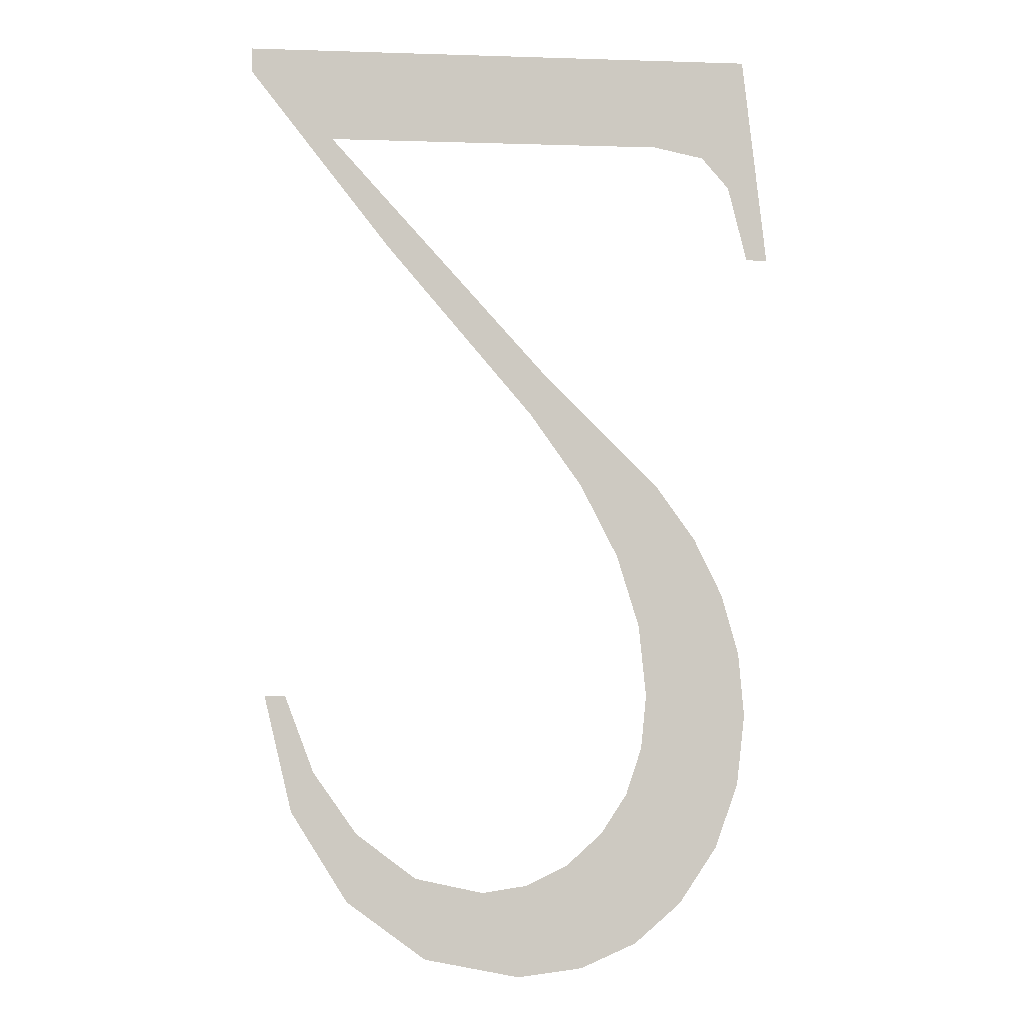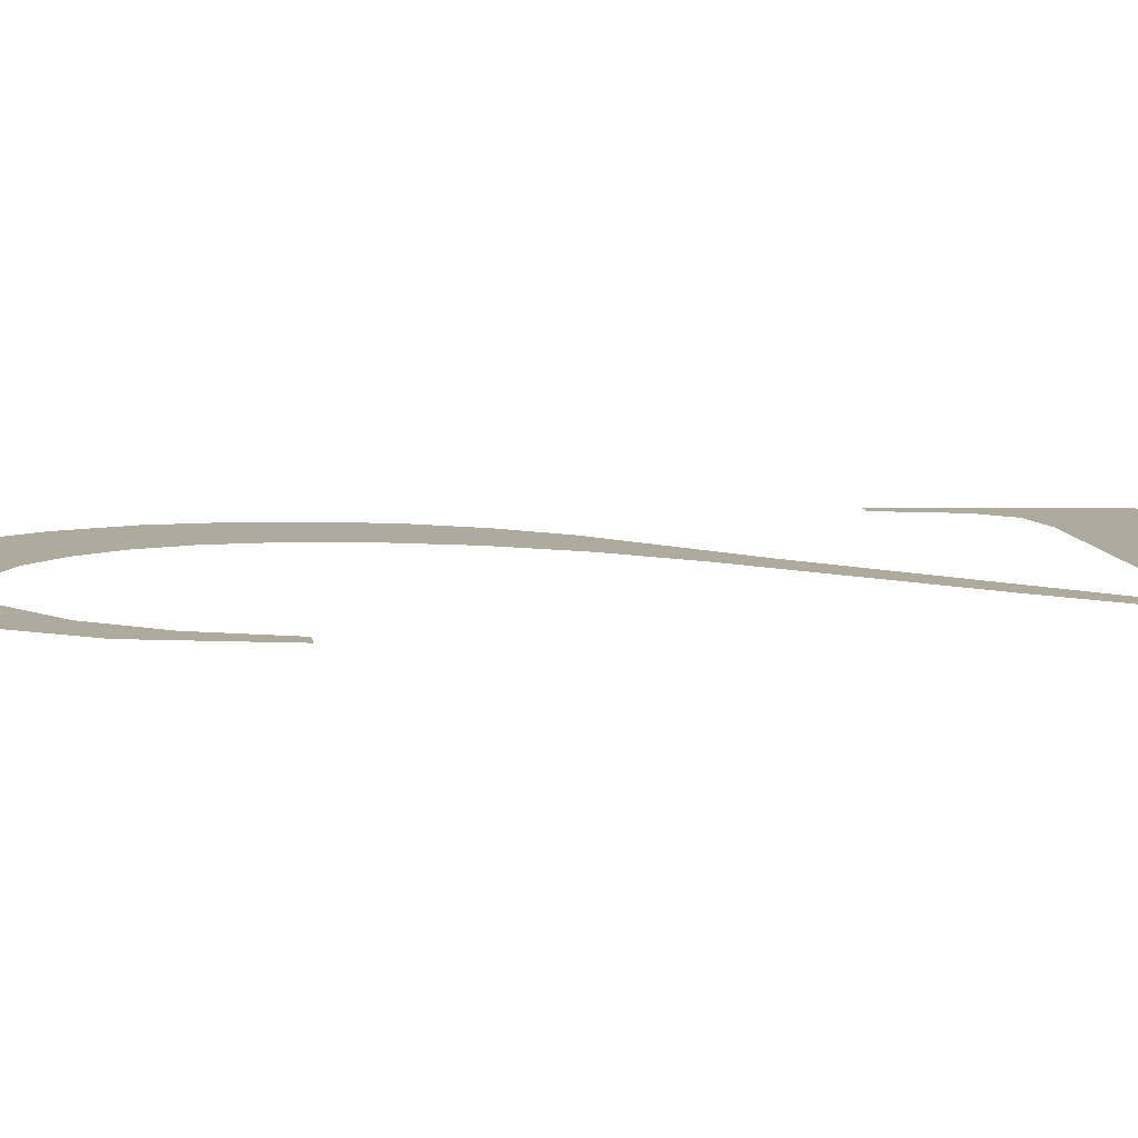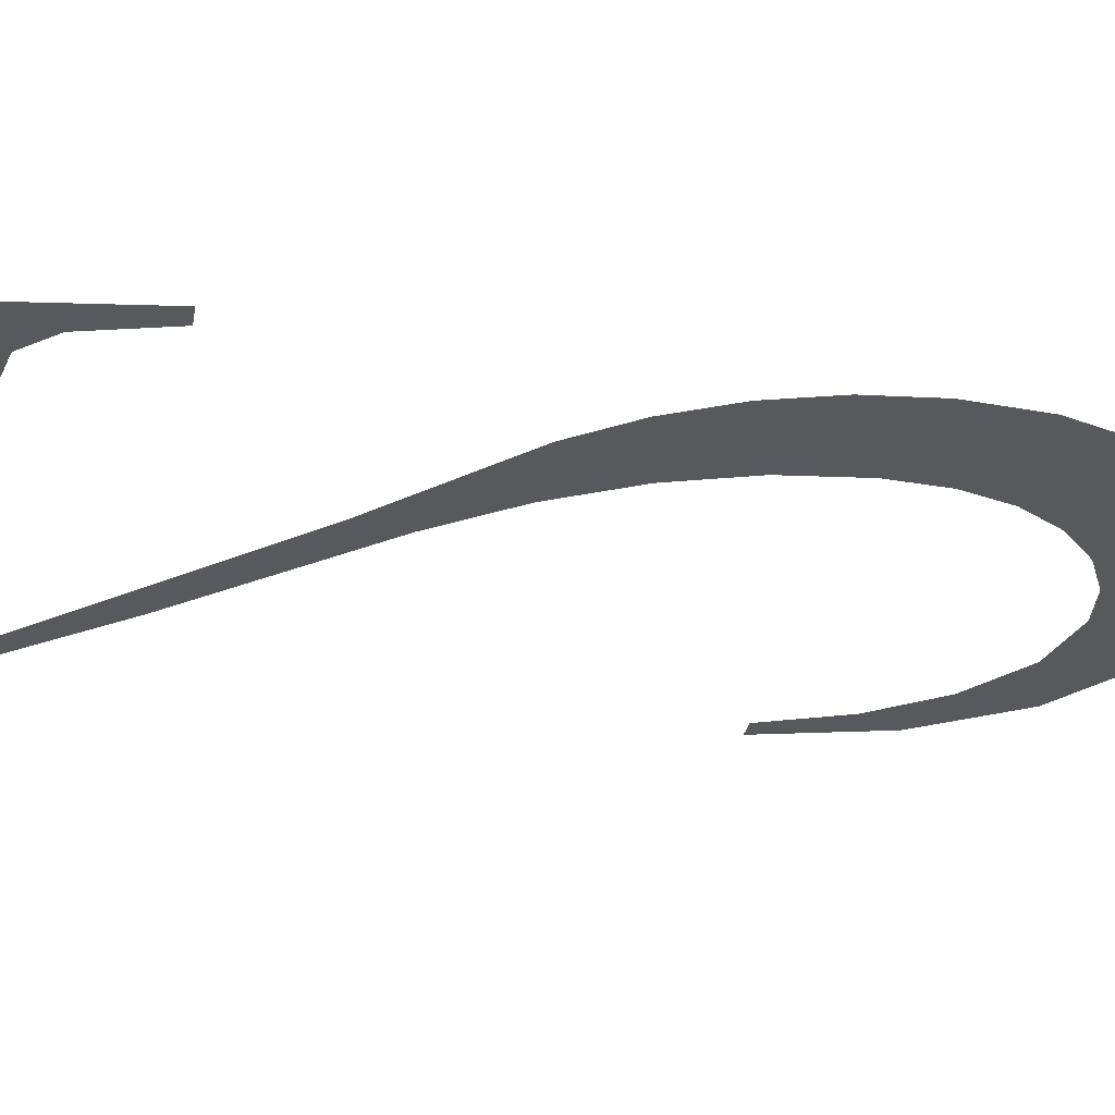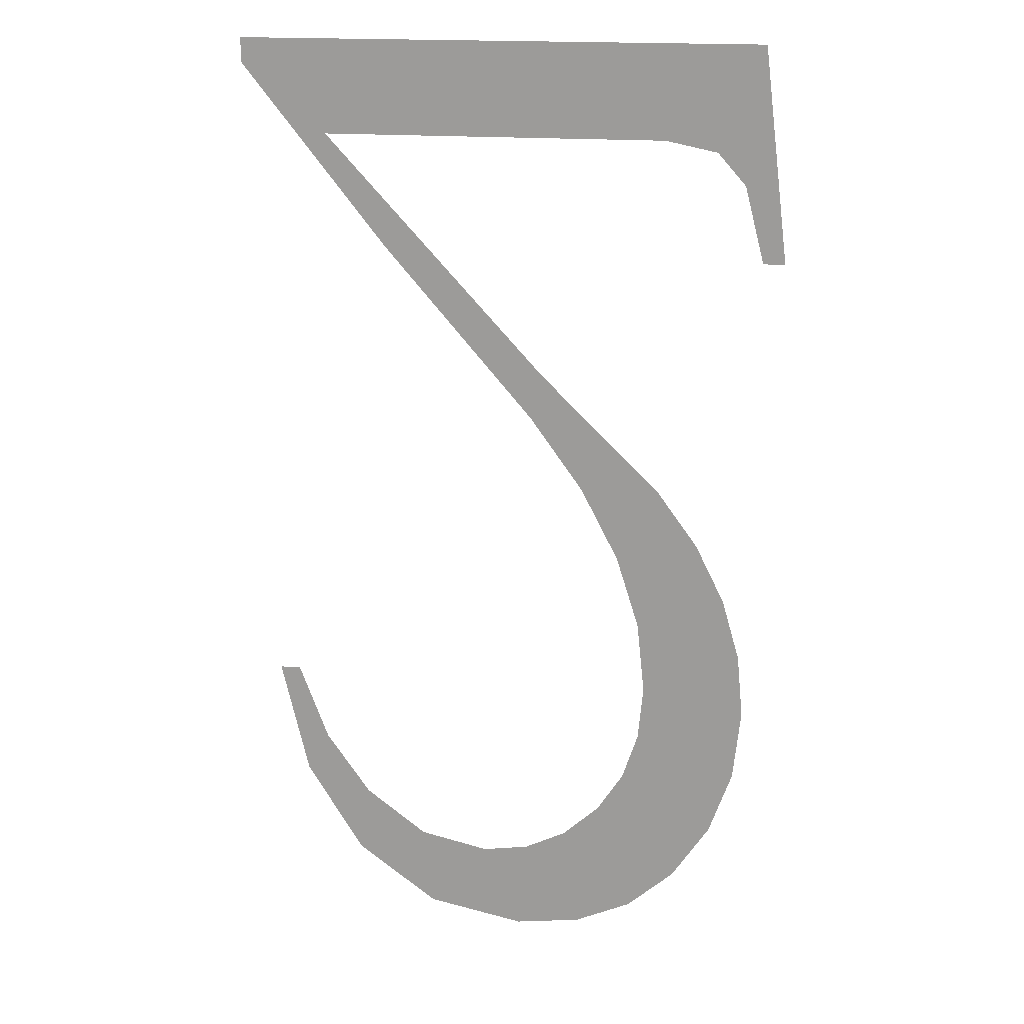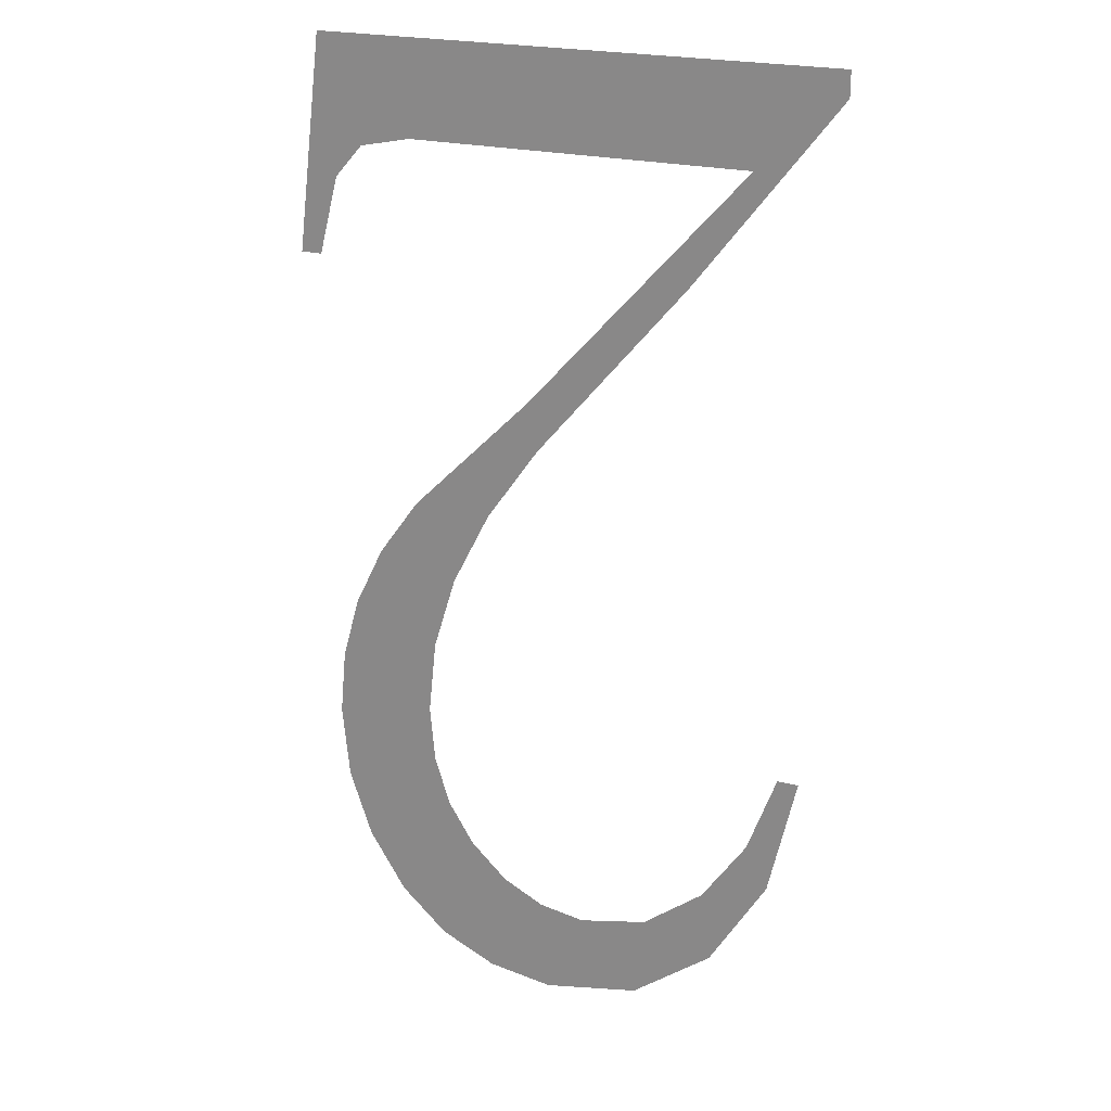
<metadata>
{"format":"obj","ext":"obj","renderer":"f3d","projection":"perspective","resolution":1024,"background":"white","views":[{"elev":-3.1,"azim":-6.4,"up":"+Z"},{"elev":9.2,"azim":-98.5,"up":"+Y"},{"elev":-29.1,"azim":80.1,"up":"+Y"},{"elev":17.9,"azim":9.2,"up":"+Z"},{"elev":21.5,"azim":-154.5,"up":"+Z"}]}
</metadata>
<code>
o _2_2/_2/mesh6/mesh6-geometry#mesh6-geometry
v 0.3937 -0.1313 0.2287
v 0.3937 -0.1313 0.2302
v 0.3934 -0.1313 0.2302
v 0.394 -0.1313 0.2292
v 0.3945 -0.1313 0.2275
v 0.3946 -0.1313 0.2284
v 0.3955 -0.1313 0.2267
v 0.3954 -0.1313 0.2278
v 0.3962 -0.1313 0.2276
v 0.3967 -0.1313 0.2265
v 0.3968 -0.1313 0.2277
v 0.3976 -0.1313 0.2266
v 0.3974 -0.1313 0.2279
v 0.3978 -0.1313 0.2283
v 0.3983 -0.1313 0.2269
v 0.3982 -0.1313 0.2288
v 0.3984 -0.1313 0.2294
v 0.3989 -0.1313 0.2274
v 0.3984 -0.1313 0.2301
v 0.3986 -0.1313 0.233
v 0.3991 -0.1313 0.2322
v 0.3983 -0.1313 0.2311
v 0.3994 -0.1313 0.2281
v 0.398 -0.1313 0.232
v 0.3995 -0.1313 0.2315
v 0.3976 -0.1313 0.2329
v 0.3997 -0.1313 0.229
v 0.397 -0.1313 0.2345
v 0.3997 -0.1313 0.2307
v 0.3969 -0.1313 0.2339
v 0.3998 -0.1313 0.2299
v 0.395 -0.1313 0.2361
v 0.3942 -0.1313 0.2375
v 0.3932 -0.1313 0.2387
v 0.3932 -0.1313 0.2384
v 0.3998 -0.1313 0.2387
v 0.3986 -0.1313 0.2375
v 0.3992 -0.1313 0.2374
v 0.3996 -0.1313 0.237
v 0.3998 -0.1313 0.236
v 0.4001 -0.1313 0.236
f 1 2 3
f 2 1 4
f 4 1 5
f 4 5 6
f 6 5 7
f 6 7 8
f 8 7 9
f 9 7 10
f 9 10 11
f 11 10 12
f 11 12 13
f 13 12 14
f 14 12 15
f 14 15 16
f 16 15 17
f 17 15 18
f 17 18 19
f 19 18 20
f 20 18 21
f 20 22 19
f 21 18 23
f 20 24 22
f 21 23 25
f 20 26 24
f 25 23 27
f 28 26 20
f 25 27 29
f 28 30 26
f 29 27 31
f 28 32 30
f 33 32 28
f 34 32 33
f 32 34 35
f 33 36 34
f 36 33 37
f 36 37 38
f 36 38 39
f 36 39 40
f 36 40 41
f 3 2 1
f 4 1 2
f 5 1 4
f 6 5 4
f 7 5 6
f 8 7 6
f 9 7 8
f 10 7 9
f 11 10 9
f 12 10 11
f 13 12 11
f 14 12 13
f 15 12 14
f 16 15 14
f 17 15 16
f 18 15 17
f 19 18 17
f 20 18 19
f 21 18 20
f 19 22 20
f 23 18 21
f 22 24 20
f 25 23 21
f 24 26 20
f 27 23 25
f 20 26 28
f 29 27 25
f 26 30 28
f 31 27 29
f 30 32 28
f 28 32 33
f 33 32 34
f 35 34 32
f 34 36 33
f 37 33 36
f 38 37 36
f 39 38 36
f 40 39 36
f 41 40 36

</code>
